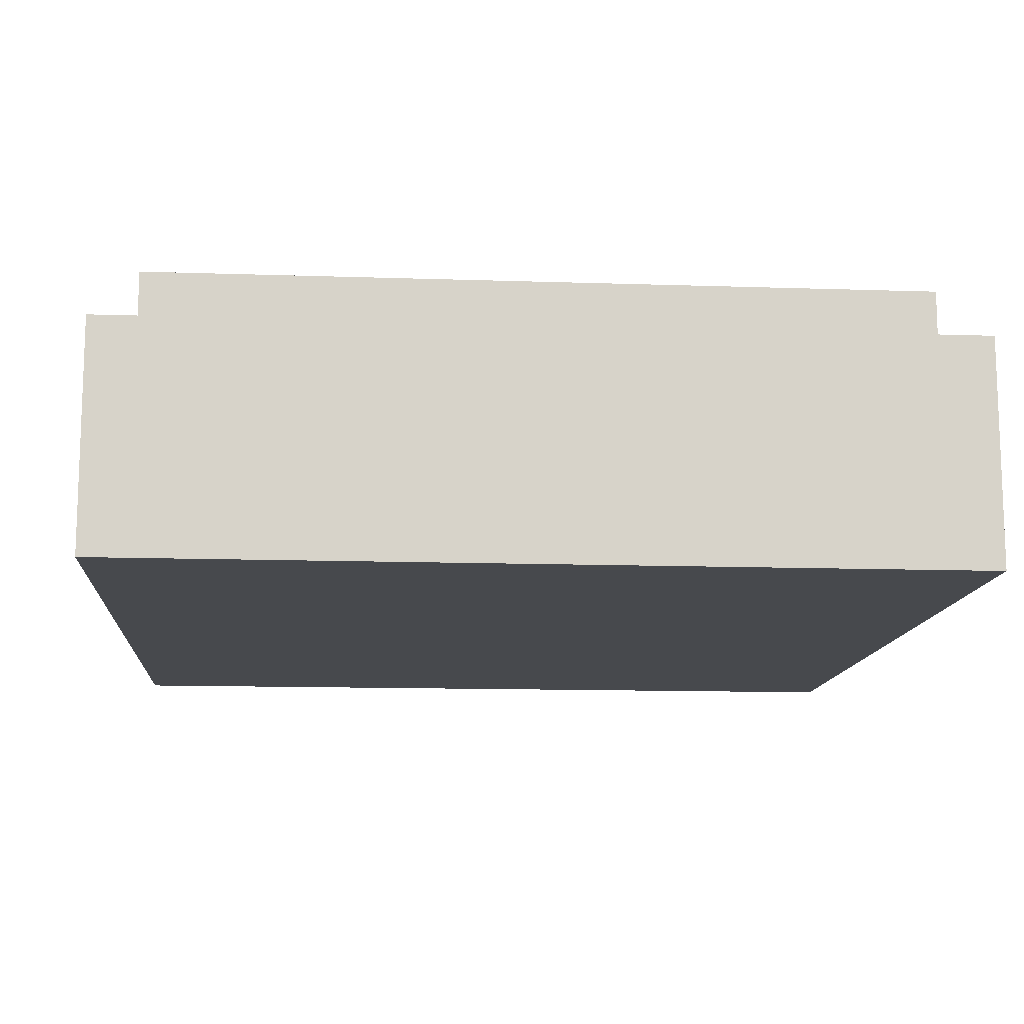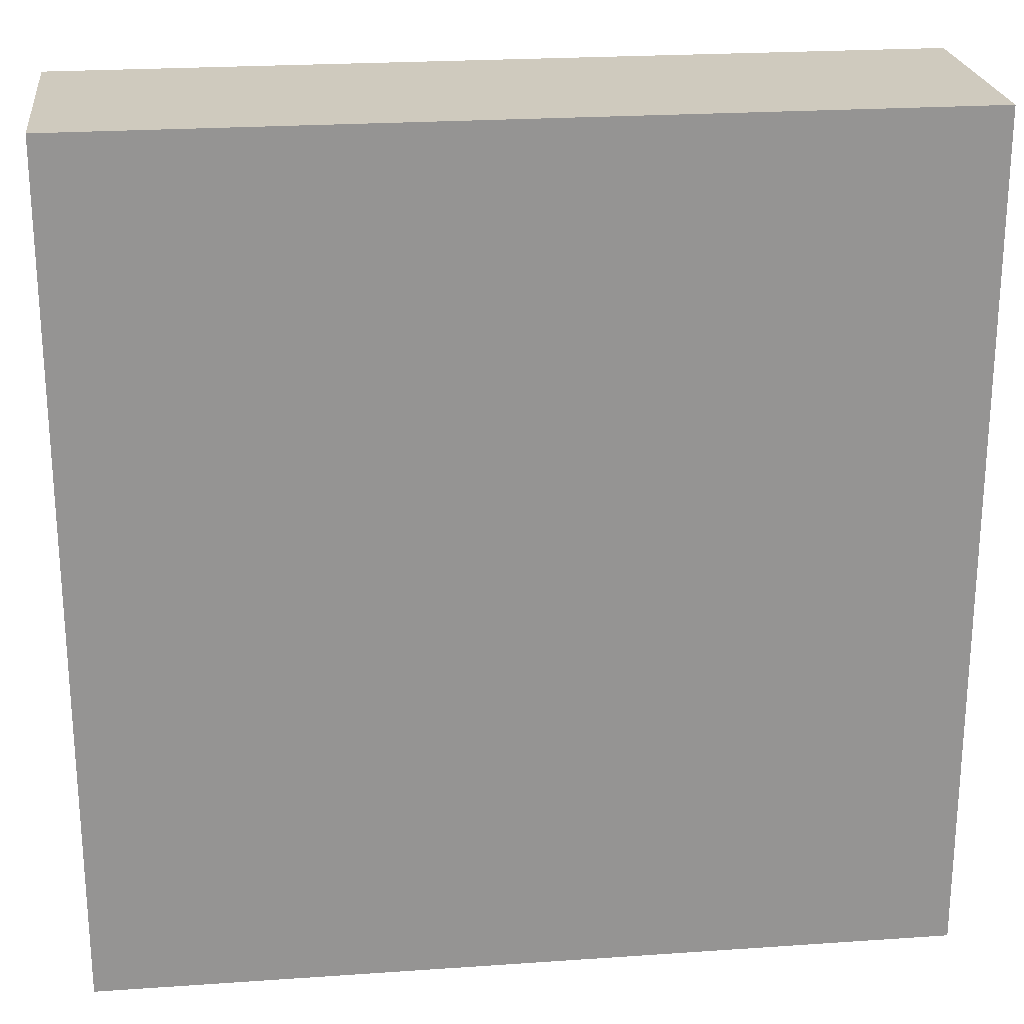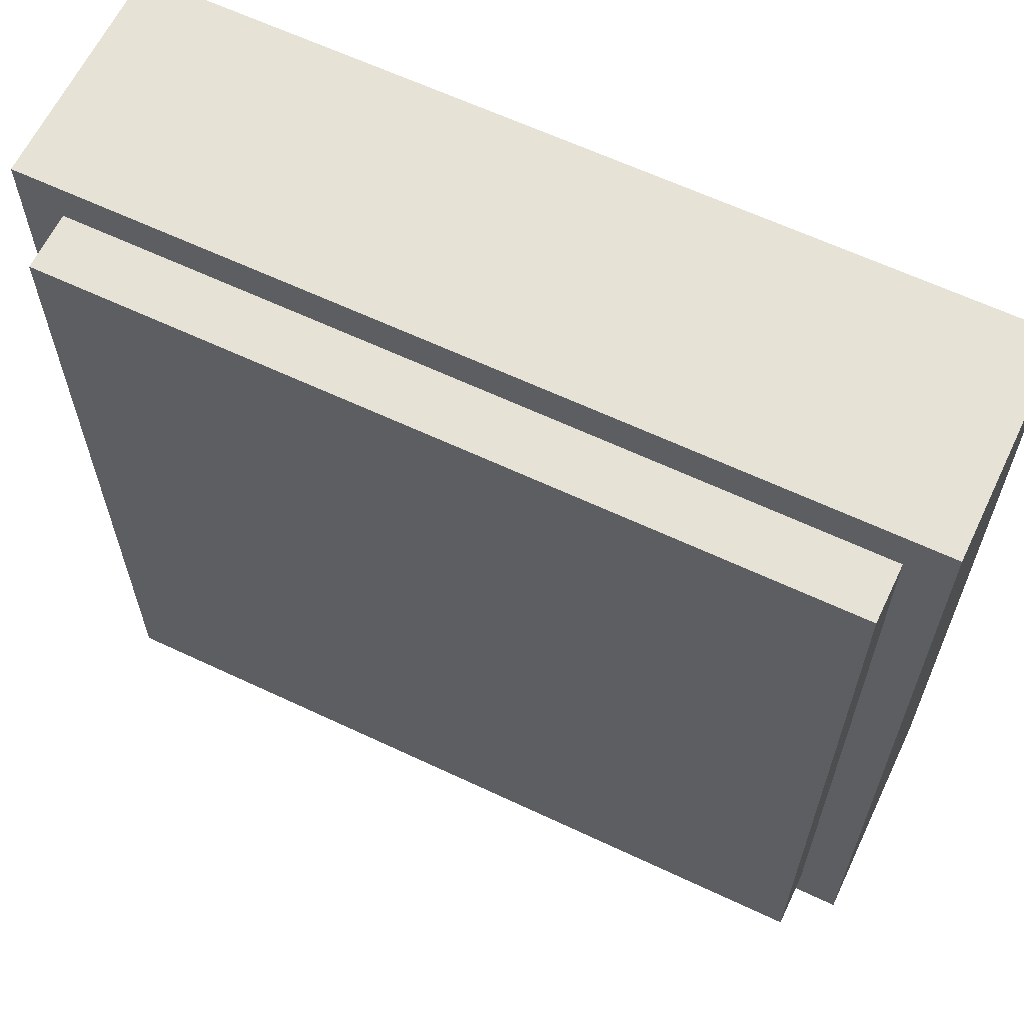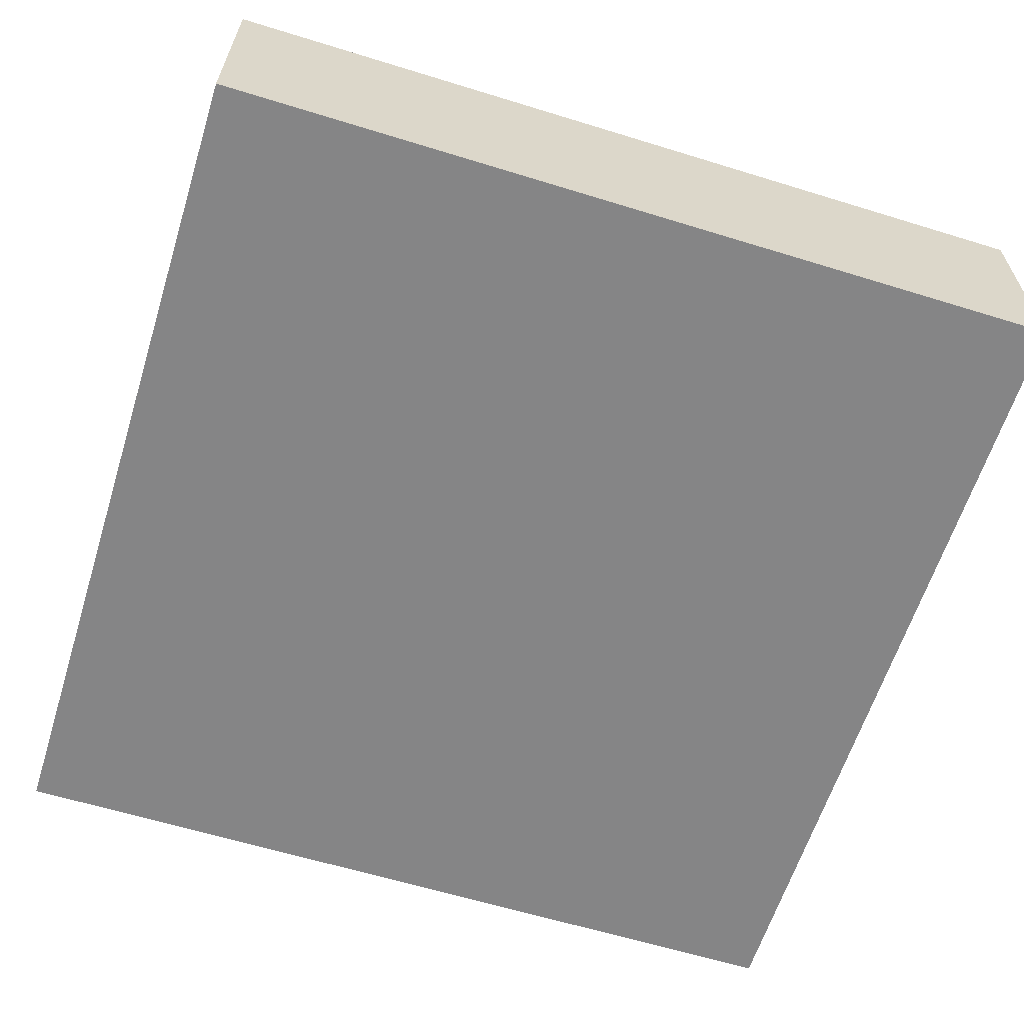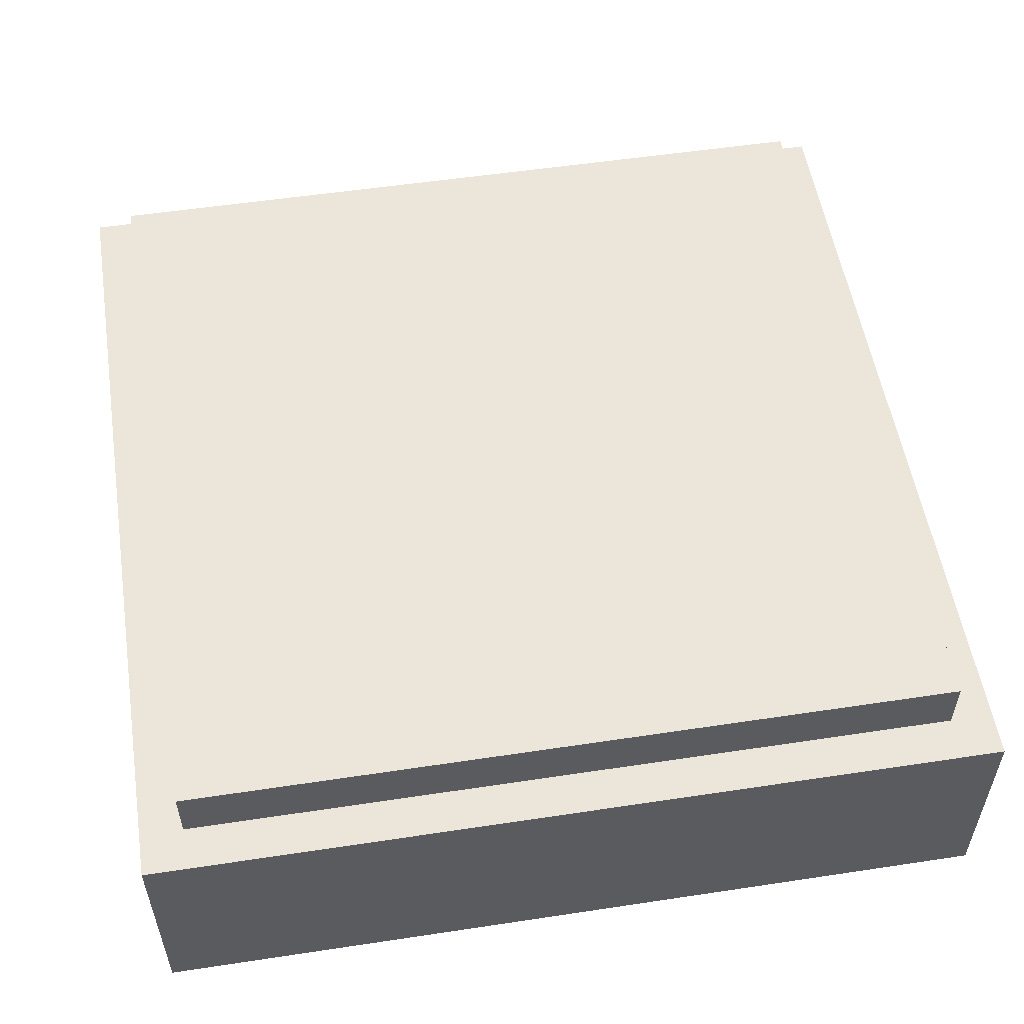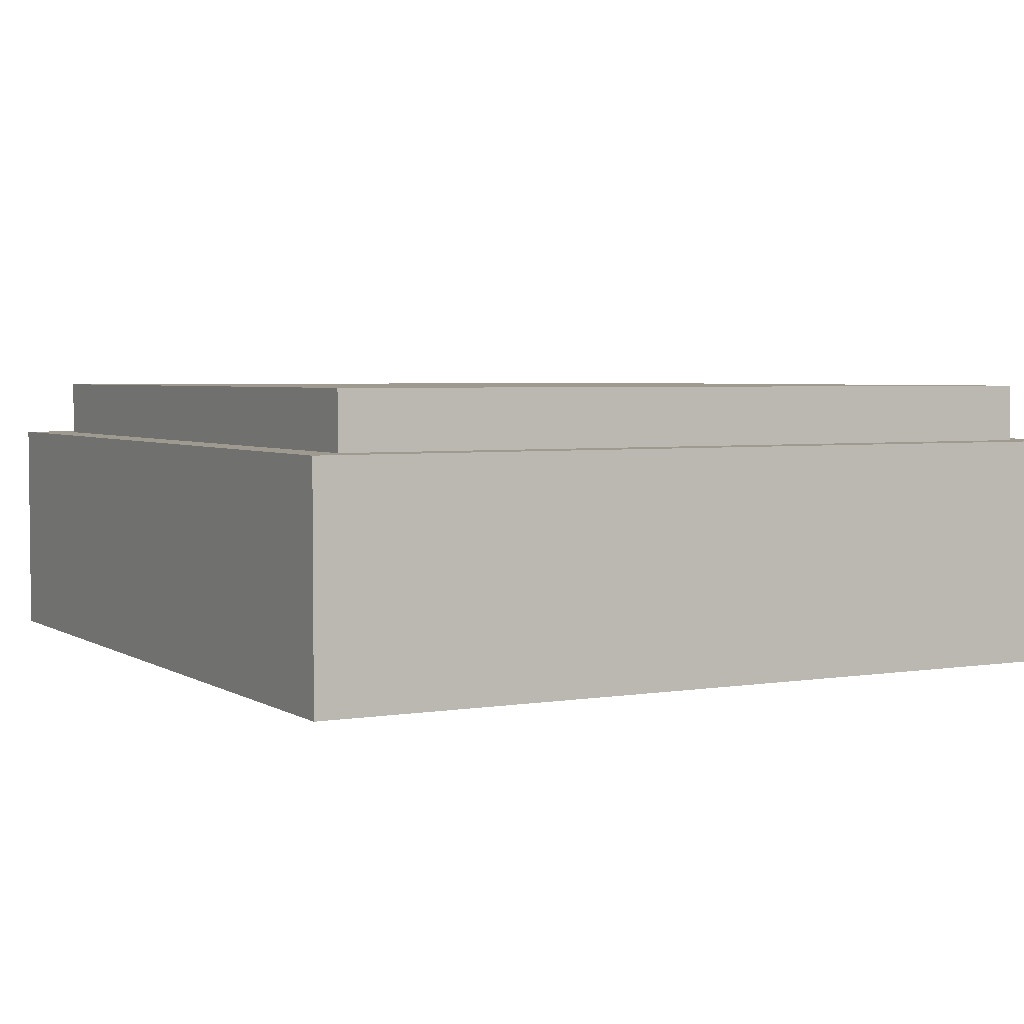
<metadata>
{"format":"obj","ext":"obj","renderer":"f3d","projection":"perspective","resolution":1024,"background":"white","views":[{"elev":-12.4,"azim":85.5,"up":"+Y"},{"elev":23.2,"azim":-6.7,"up":"+Z"},{"elev":63.0,"azim":-154.5,"up":"+Z"},{"elev":-61.9,"azim":72.6,"up":"+Y"},{"elev":54.3,"azim":170.9,"up":"+Y"},{"elev":3.7,"azim":151.3,"up":"+Y"}]}
</metadata>
<code>
o key_r1_c11
v 9.1 1.4 -1.4
v 9.1 1.4 -2.9
v 9.1 1 -1.4
v 9.1 1 -2.9
v 7.6 1.4 -2.9
v 7.6 1.4 -1.4
v 7.6 1 -2.9
v 7.6 1 -1.4
v 7.6 1.4 -2.9
v 9.1 1.4 -2.9
v 7.6 1.4 -1.4
v 9.1 1.4 -1.4
v 7.6 1 -1.4
v 9.1 1 -1.4
v 7.6 1 -2.9
v 9.1 1 -2.9
v 7.6 1.4 -1.4
v 9.1 1.4 -1.4
v 7.6 1 -1.4
v 9.1 1 -1.4
v 9.1 1.4 -2.9
v 7.6 1.4 -2.9
v 9.1 1 -2.9
v 7.6 1 -2.9
v 9.025 1.5 -1.475
v 9.025 1.5 -2.825
v 9.025 1.4 -1.475
v 9.025 1.4 -2.825
v 7.675 1.5 -2.825
v 7.675 1.5 -1.475
v 7.675 1.4 -2.825
v 7.675 1.4 -1.475
v 7.675 1.5 -2.825
v 9.025 1.5 -2.825
v 7.675 1.5 -1.475
v 9.025 1.5 -1.475
v 7.675 1.4 -1.475
v 9.025 1.4 -1.475
v 7.675 1.4 -2.825
v 9.025 1.4 -2.825
v 7.675 1.5 -1.475
v 9.025 1.5 -1.475
v 7.675 1.4 -1.475
v 9.025 1.4 -1.475
v 9.025 1.5 -2.825
v 7.675 1.5 -2.825
v 9.025 1.4 -2.825
v 7.675 1.4 -2.825
f 1 3 2
f 3 4 2
f 5 7 6
f 7 8 6
f 9 11 10
f 11 12 10
f 13 15 14
f 15 16 14
f 17 19 18
f 19 20 18
f 21 23 22
f 23 24 22
f 25 27 26
f 27 28 26
f 29 31 30
f 31 32 30
f 33 35 34
f 35 36 34
f 37 39 38
f 39 40 38
f 41 43 42
f 43 44 42
f 45 47 46
f 47 48 46

</code>
